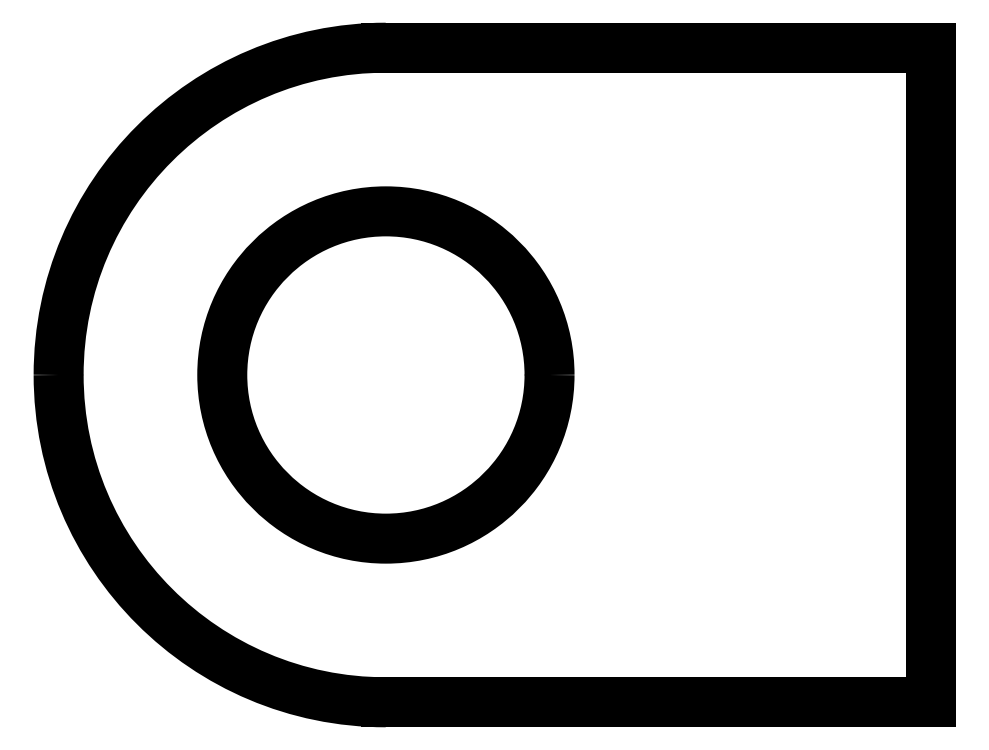
<metadata>
{"format":"dxf","ext":"dxf","renderer":"ezdxf+matplotlib","layout":"modelspace","background":"white","min_lineweight":24,"dpi":150}
</metadata>
<code>
0
SECTION
2
ENTITIES
0
LINE
8
0
10
2.75
20
2
30
0.0625
11
4
21
2
31
0.0625
0
LINE
8
0
10
4
20
2
30
0.0625
11
4
21
3.5
31
0.0625
0
LINE
8
0
10
2.75
20
3.5
30
0.0625
11
4
21
3.5
31
0.0625
0
CIRCLE
8
0
10
2.75
20
2.75
30
0
40
0.375
0
ARC
8
0
10
2.75
20
2.75
30
0.0625
40
0.75
50
90
51
180
0
ARC
8
0
10
2.75
20
2.75
30
0.0625
40
0.75
50
180
51
270
0
ENDSEC
0
EOF

</code>
